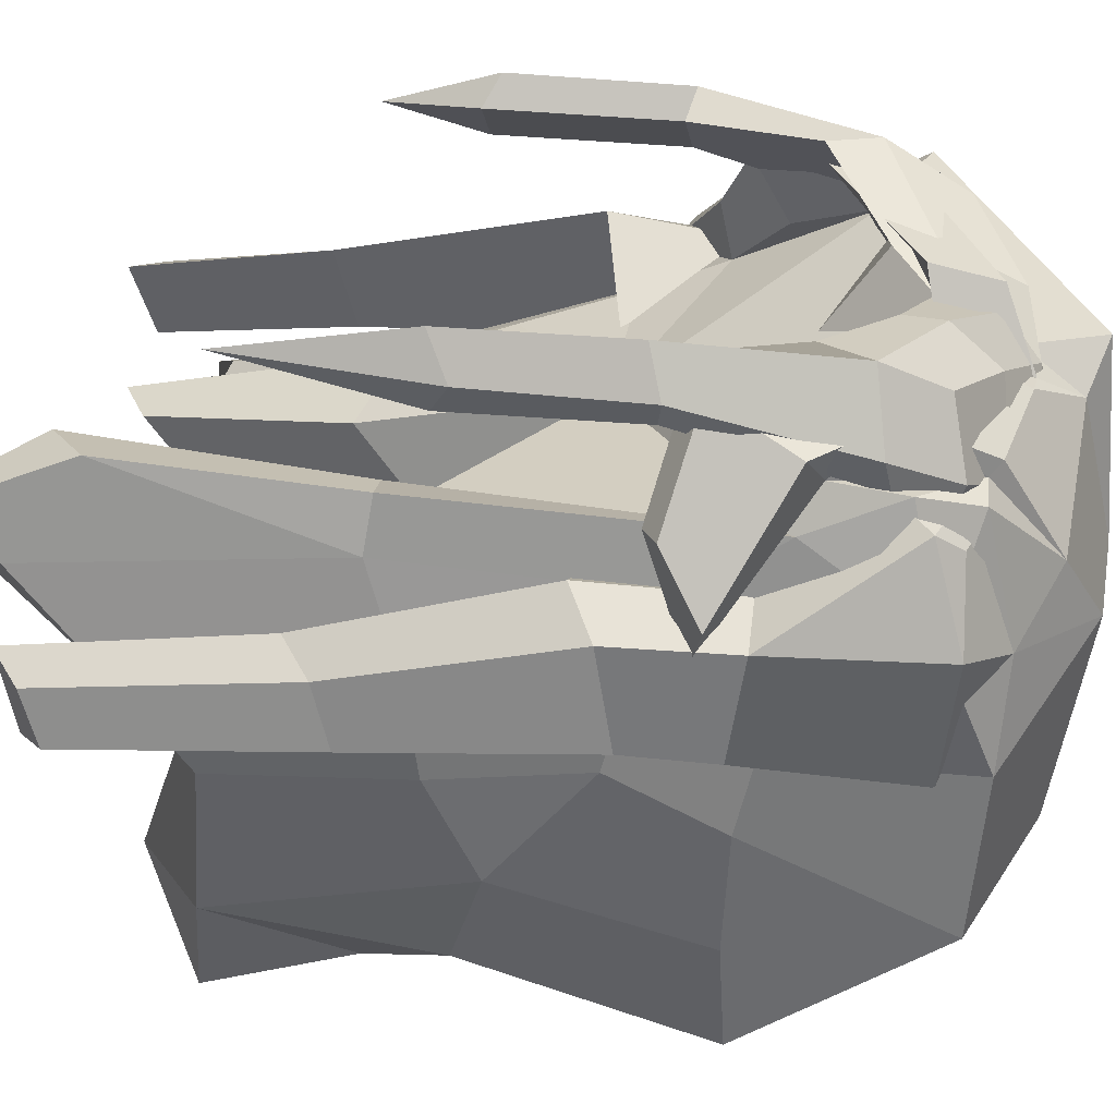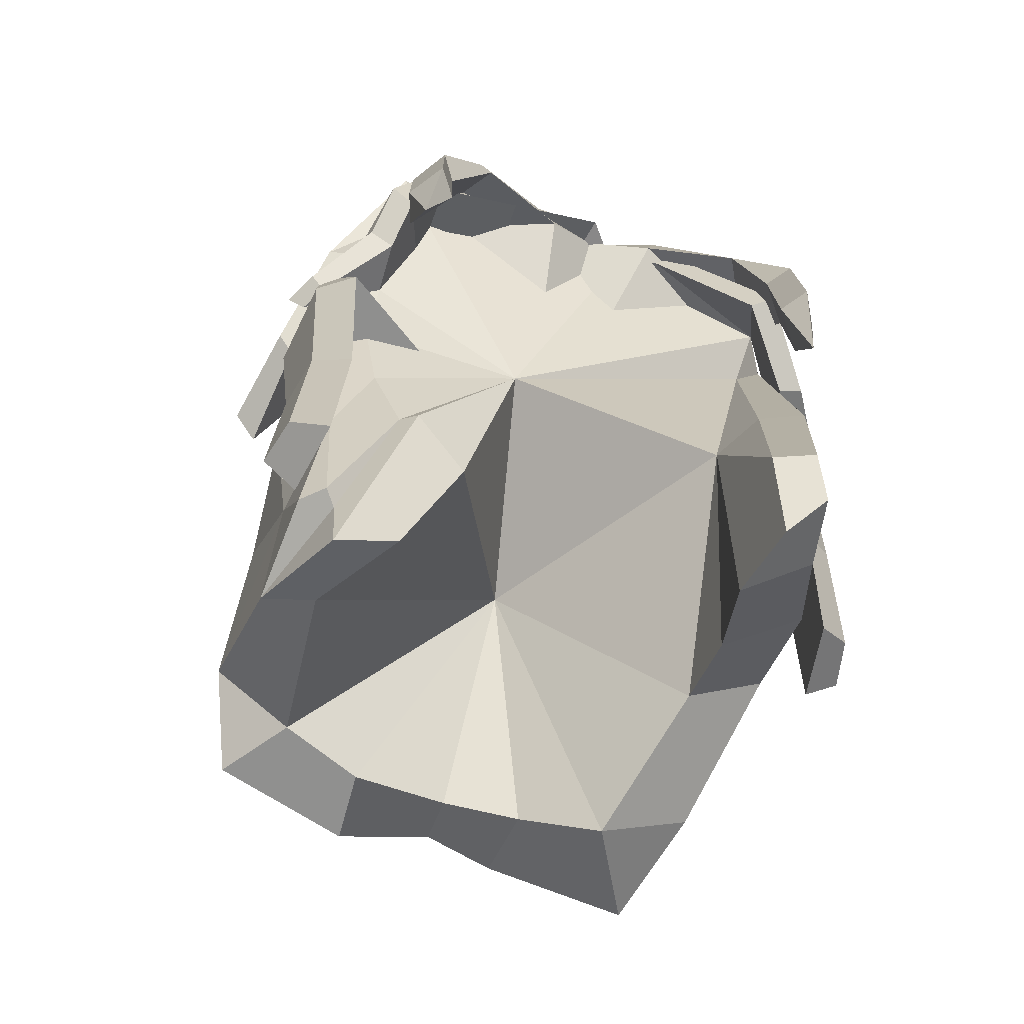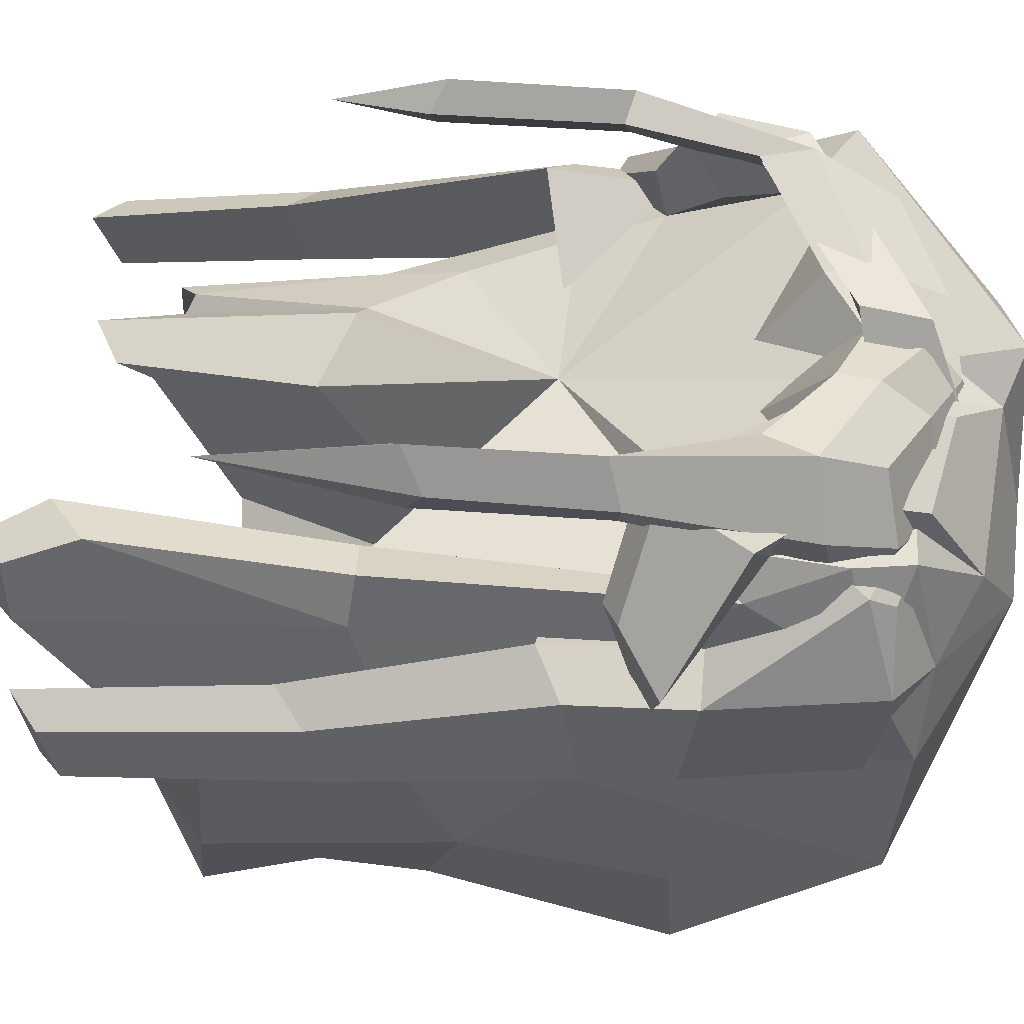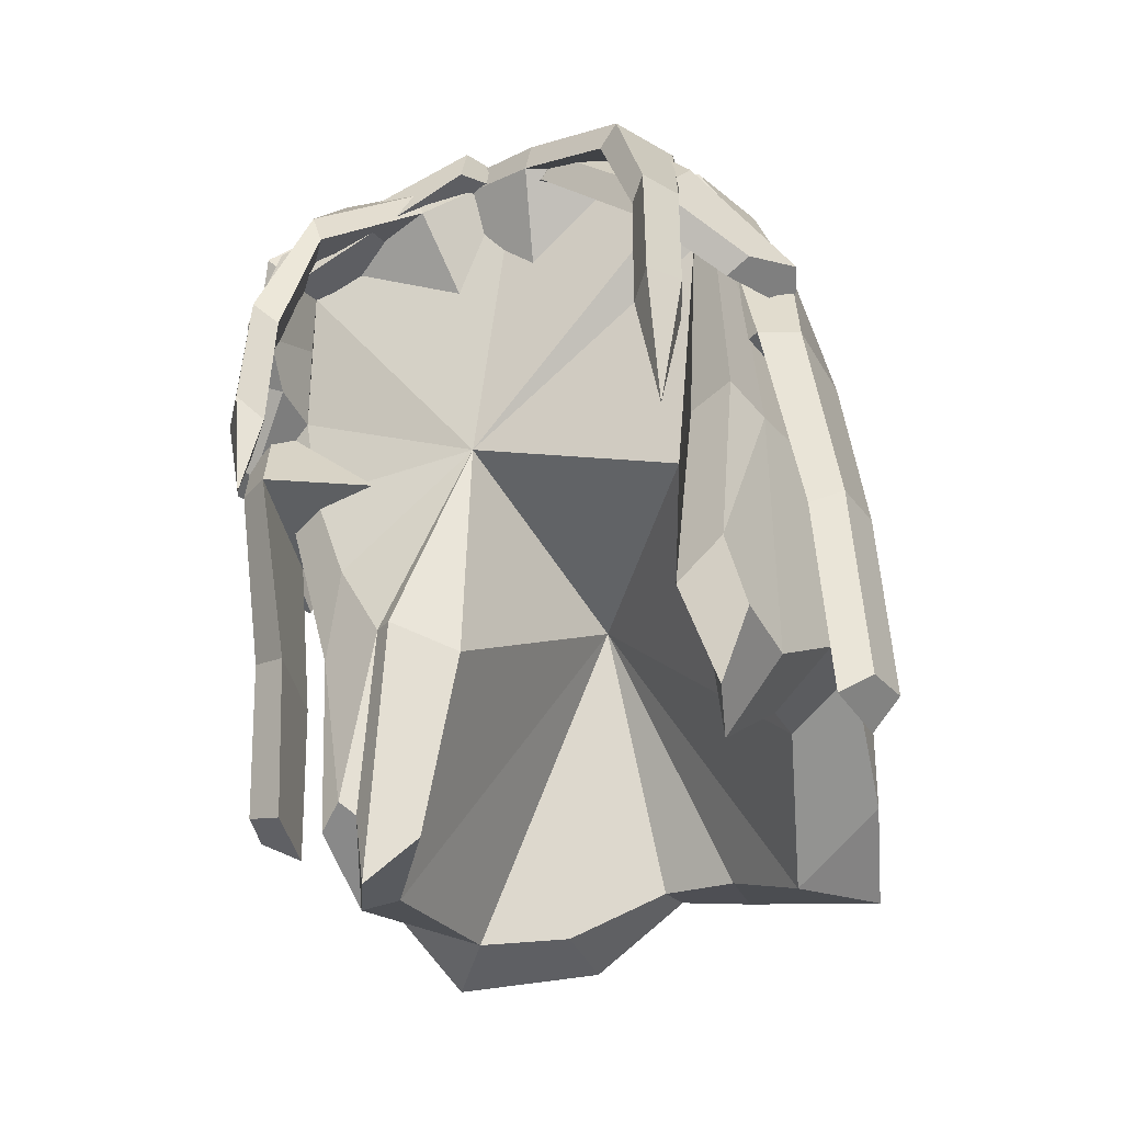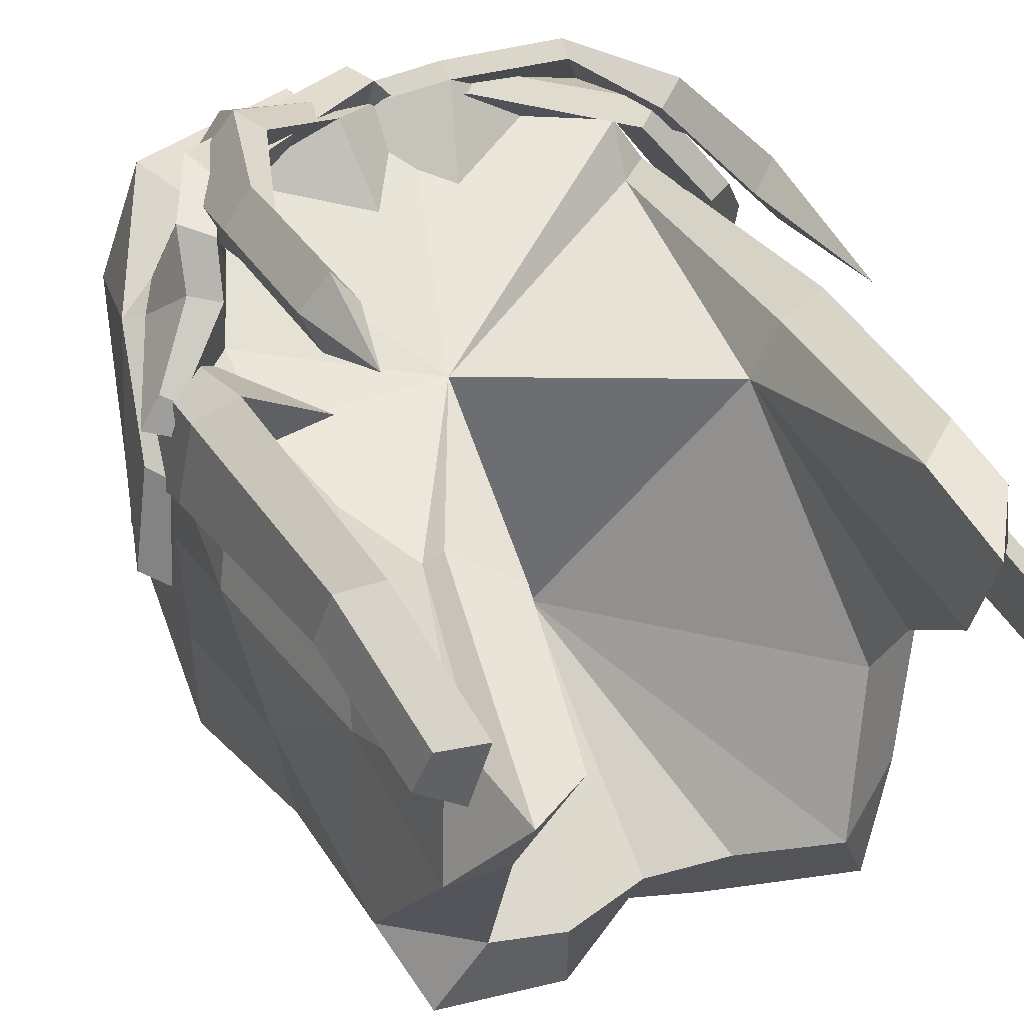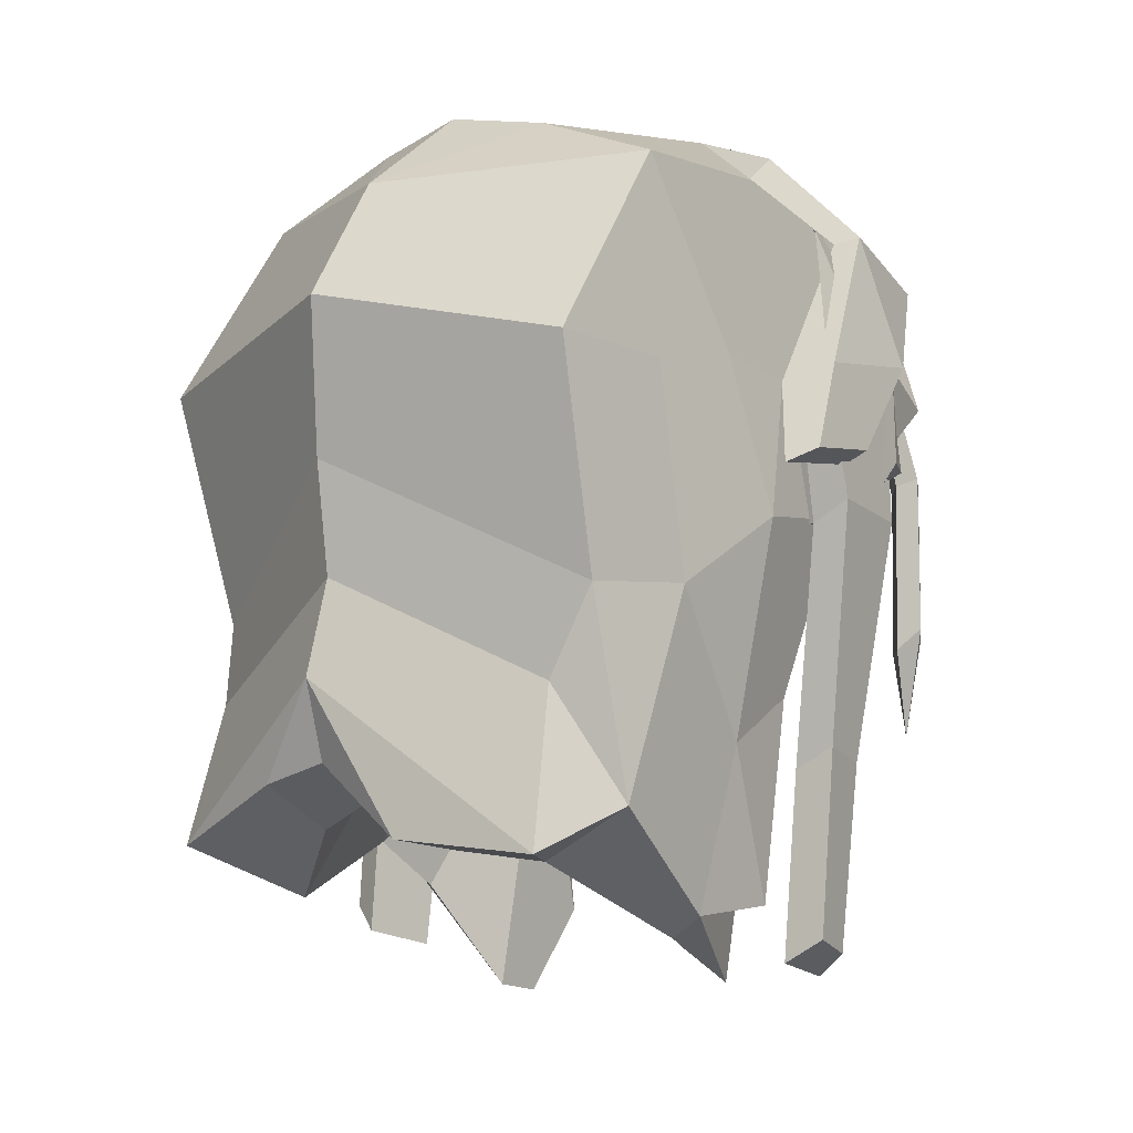
<metadata>
{"format":"obj","ext":"obj","renderer":"f3d","projection":"perspective","resolution":1024,"background":"white","views":[{"elev":35.8,"azim":96.6,"up":"+Z"},{"elev":-75.2,"azim":-19.1,"up":"+Y"},{"elev":52.2,"azim":94.1,"up":"+Z"},{"elev":-50.7,"azim":20.3,"up":"+Y"},{"elev":36.2,"azim":-26.7,"up":"+Z"},{"elev":-4.4,"azim":-138.5,"up":"+Y"}]}
</metadata>
<code>
v 10.87 12.38 -11.27
v 10.07 3.023 -8.938
v 10.13 19.99 -6.31
v 9.77 20.46 0.2851
v 0.06583 15.06 -13.94
v 0.07233 8.823 -13.55
v 8.033 19.56 9.378
v 8.479 20.75 4.243
v 10.46 -5.467 -7.326
v 0.5501 -2.66 -12.73
v 8.948 17.29 10.19
v 9.782 13.83 9.026
v 11.1 9.045 4.26
v 11.69 4.409 -4.021
v 11.77 8.203 0.9663
v 4.621 23.72 3.098
v 4.424 22.51 -5.658
v 0.07329 19.82 -10.92
v 0.08122 23.29 -6.198
v 0.08696 24.06 2.919
v 0.3512 22.75 8.612
v 5.843 22.26 6.04
v 10.99 12.37 -1.927
v 10.99 12.14 -6.872
v 9.126 -5.989 -12.11
v 3.454 -3.507 -12.93
v 0.5501 0.5539 -13.6
v 8.521 -0.3558 -10.65
v 0.09233 4.341 -12.96
v 10.3 10.82 6.979
v 10.39 18.35 5.878
v 10.67 13.02 1.072
v -10.54 12.88 -11.52
v -10.04 3.942 -9.33
v -10.34 20.32 -6.325
v -10.04 20.36 0.3558
v -9.964 18.67 6
v -10.46 -4.203 -7.819
v -10.54 7.134 5.163
v -10.79 4.05 -4.906
v -11.36 6.866 -0.1697
v -4.321 23.55 4.407
v -4.262 22.51 -5.658
v -5.471 22.01 6.053
v -10.82 13.09 -2.227
v -10.84 12.37 -6.426
v -8.984 -5.901 -11.35
v -3.344 -5.449 -12.81
v -8.314 0.3428 -9.776
v -11.31 12.9 8.231
v -10.77 12.34 1.267
v -9.352 -0.06726 3.173
v -10.02 -1.892 -0.811
v -8.077 -7.871 1.672
v -9.714 -8.455 -2.745
v 11.51 2.479 -0.1018
v 11.79 1.951 4.63
v 10.92 0.8404 8.018
v 10.19 1.12 9.921
v 11.43 -4.804 -0.5935
v 11.45 -7.515 3.335
v 10.31 -10.73 6.395
v 9.924 -10.85 9.049
v 6.75 -8.137 -7.854
v 3.683 -5.311 -9.595
v 8.907 14.6 10.54
v 8.795 13.31 8.521
v -6.983 -6.305 -8.478
v -3.538 -5.918 -9.798
v 0.5257 -4.189 -10.39
v -3.27 -2.065 3.397
v -5.24 -10.14 1.83
v -7.595 -9.449 -1.77
v 7.163 0.9376 7.027
v 8.349 1.033 9.128
v 8.528 -6.08 -1.71
v 8.651 -8.037 1.352
v 7.64 -12.53 4.913
v 8.394 -13.02 7.803
v 9.466 -8.02 10.08
v 7.538 -9.443 9.669
v 0.4966 5.115 -3.667
v 6.624 19.54 9.51
v 1.613 17.82 11.12
v -7.92 15.63 10.44
v -9.153 10.68 7.44
v -9.13 7.375 5.978
v -8.098 3.164 4.917
v -6.543 -0.4366 4.291
v -12.02 13.53 7.911
v -10.91 18.94 6.486
v -9.641 17.45 11.91
v -5.937 23.1 7.01
v -1.171 23.46 10.13
v -12.56 13.06 2.323
v -8.14 12.69 9.606
v -7.784 15.33 10.47
v -0.6633 17.88 9.974
v -12.57 8.814 -0.9837
v -12.14 9.137 3.534
v -12.9 9.692 4.012
v -13.66 9.359 -0.2616
v 1.18 21.05 9.755
v -0.6794 20.54 9.843
v -8.286 15.92 10.86
v -10.61 13.9 9.124
v -8.378 15.62 12.91
v -10.05 12.36 12.02
v -8.974 11.21 11.78
v -7.79 13.57 12.55
v -0.05045 19.85 12.52
v -0.03607 17.3 13.07
v -10.36 10.92 9.89
v -9.248 10.18 9.704
v -13.04 9.336 5.838
v -12.22 8.389 5.921
v -11.65 8.702 6.968
v -12.3 9.118 7.305
v 7.691 16.75 12.03
v 4.213 16.91 12.73
v 3.357 16.14 12.27
v 9.738 14.03 11.73
v 8.68 10.9 13.16
v 7.728 10.23 12.58
v 12.8 11.31 7.404
v 11.34 9.783 9.539
v 10.28 9.241 9.302
v 12.15 10.86 5.621
v 6.317 19.98 9.975
v 1.944 20.95 9.841
v -1.91 7.08 6.192
v 0.07368 17.65 11.95
v 8.82 16.6 10.14
v 10.21 12.71 7.019
v 10.86 11.42 1.709
v 11.49 7.85 2.09
v 10.93 7.072 7.703
v 0.2065 22.43 5.764
v 0.04751 19.9 11.5
v 10.85 19.12 5.486
v 9.425 17.97 9.171
v 12.3 12.68 6.368
v 12.31 12.09 2.094
v 12.46 8.039 6.439
v 12.91 8.721 2.671
v -8.567 16.53 9.934
v -10.8 12.53 7.214
v -11.15 11.05 2.064
v -11.05 6.821 2.927
v -10.33 6.105 8.46
v -10.23 18.94 4.344
v -9.127 17.66 9.12
v -11.89 12.46 6.734
v -12.33 11.74 2.413
v -11.9 7.089 7.175
v -12.36 7.771 3.432
v -1.06 21.07 4.648
v -3.097 21.67 5.44
v 6.892 21.32 5.518
v 2.825 16.54 12.8
v 3.094 18.05 12.86
v -2.302 17.7 12.54
v -2.013 16.18 12.47
v -7.423 18.72 9.355
v 7.951 18.59 9.252
v 0.128 21.21 9.701
v -3.824 20.4 8.658
v -9.037 18.66 8.399
v -2.602 20.71 10.91
v 3.094 19.91 11.16
v 5.405 20.25 8.503
v 9.145 18.96 8.479
v 12.19 -0.9263 2.012
v 13.47 0.09112 2.404
v 13 -0.5898 4.716
v 11.68 -1.667 5.494
v -9.275 -3.707 6.804
v -9.808 -2.972 3.317
v -10.86 -2.678 6.027
v -11.34 -1.996 3.696
v 12.12 -10.17 1.116
v 13.4 -9.15 1.596
v 12.91 -9.832 3.568
v 11.62 -10.91 4.147
v -9.215 -11.29 5.64
v -9.741 -10.55 2.58
v -10.79 -10.26 5.027
v -11.27 -9.575 3.032
v 8.916 16.35 11.32
v 7.272 15.9 13.83
v 6.587 14.05 13.96
v 7.888 18.86 10.01
v 6.491 18.27 12.46
v -8.327 16.4 11.22
v -5.859 13.77 14.08
v -6.364 15.71 14.08
v -5.769 18.79 12.46
v -7.168 19.02 10.37
v 9.176 9.563 12.32
v 9.589 9.704 13.3
v 8.635 9.2 14.93
v 7.844 9.061 13.91
v -8.902 9.178 11.96
v -9.287 9.579 13.02
v -7.553 8.986 13.64
v -8.261 9.345 14.63
v 9.08 2.714 12.25
v 9.524 3.38 13.42
v 8.602 2.575 14.91
v 7.736 2.171 13.85
v -8.791 2.171 12.08
v -9.239 3.099 13.24
v -7.419 2.052 13.79
v -8.206 2.677 14.78
v -0.05056 8.466 1.783
v -7.726 -11.34 1.393
v -8.601 -7.494 2.26
v -9.509 -8.254 1.621
v -5.838 -0.7345 4.797
v -8.344 -1.564 13.37
v 8.493 -4.248 13.56
v 9.998 18.65 -0.1269
v 10.34 14.56 0.4614
f 74 76 77
f 74 77 78
f 75 74 81
f 17 18 19
f 1 2 6 5
f 17 19 20 16
f 25 26 27
f 7 83 11
f 31 8 7
f 13 32 31 30
f 4 8 31
f 9 2 14
f 32 13 15 23
f 4 3 17 16
f 5 18 3 1
f 3 18 17
f 21 22 16 20
f 7 8 22
f 4 16 8
f 16 22 8
f 1 24 14 2
f 9 25 28
f 28 25 27 29
f 2 9 28
f 2 28 29 6
f 31 12 30
f 32 4 31
f 3 4 32 23
f 43 19 18
f 6 34 33 5
f 47 27 48
f 91 90 92
f 39 50 51
f 38 40 34
f 51 45 41
f 51 41 39
f 43 35 36 42
f 35 18 5 33
f 35 43 18
f 42 93 94 20
f 42 20 19 43
f 92 93 91
f 37 44 42 36
f 93 92 94
f 40 46 33 34
f 38 49 47
f 49 29 27 47
f 34 49 38
f 34 6 29 49
f 91 95 90
f 35 45 51 36
f 26 10 27
f 27 10 48
f 41 53 52 39
f 53 55 218
f 13 57 56 15
f 30 58 57 13
f 59 58 30 12
f 57 61 60 56
f 58 62 61 57
f 80 63 62 58
f 40 41 45 46
f 53 41 40
f 53 38 55
f 24 23 15 14
f 15 56 14
f 60 9 14 56
f 38 53 40
f 26 25 64 65
f 12 11 66 67
f 25 9 64
f 47 48 69 68
f 38 47 68
f 10 26 65 70
f 48 10 70 69
f 54 55 216
f 67 75 59 12
f 60 61 77 76
f 61 62 78 77
f 62 63 79 78
f 80 59 75 81
f 55 38 68 73
f 9 60 76 64
f 63 80 81 79
f 59 80 58
f 74 78 79 81
f 3 23 24 1
f 35 33 46 45
f 11 12 31
f 75 67 74
f 64 82 65
f 69 82 68
f 65 82 70
f 70 82 69
f 73 82 71 72
f 74 82 76
f 68 82 73
f 76 82 64
f 11 83 66
f 7 11 31
f 7 22 83
f 125 126 127 128
f 107 108 109 110
f 50 39 87 86
f 111 107 110 112
f 39 52 88 87
f 52 217 89 88
f 36 51 37
f 42 44 93
f 21 20 94
f 44 37 91 93
f 37 51 95 91
f 99 100 101 102
f 113 114 109 108
f 86 85 97 96
f 85 84 98 97
f 84 103 111 112
f 51 50 100 99
f 50 90 101 100
f 90 95 102 101
f 95 51 99 102
f 21 130 129 22
f 104 21 94
f 94 92 105 104
f 92 90 106 105
f 50 106 90
f 105 106 108 107
f 96 97 110 109
f 104 105 107 111
f 97 98 112 110
f 115 116 117 118
f 86 96 109 114
f 106 50 113 108
f 103 104 111
f 98 84 112
f 50 86 116 115
f 86 114 117 116
f 114 113 118 117
f 113 50 115 118
f 104 103 21
f 129 130 120 119
f 103 84 121 120
f 84 66 121
f 66 83 119
f 119 120 123 122
f 120 121 124 123
f 121 66 124
f 66 119 122
f 122 123 126 125
f 123 124 127 126
f 124 66 128 127
f 66 122 125 128
f 83 22 129
f 21 103 130
f 103 120 130
f 119 83 129
f 67 66 131
f 74 67 131
f 71 82 131
f 82 74 131
f 66 84 131
f 85 86 131
f 86 87 131
f 84 85 131
f 87 88 131
f 88 89 131
f 131 219 71
f 166 159 138
f 141 142 140
f 140 222 8
f 145 143 142 144
f 134 142 141 133
f 181 182 183 184
f 137 144 142 134
f 135 223 143
f 152 151 153
f 154 153 151
f 156 155 153 154
f 146 164 152
f 147 146 152 153
f 186 185 187 188
f 150 147 153 155
f 148 149 156 154
f 162 163 132 139
f 157 166 138
f 159 166 170 171
f 168 158 151
f 160 161 139 132
f 169 157 167
f 133 141 165
f 172 140 8 159 171
f 152 164 167 168
f 162 139 166 169
f 139 161 170 166
f 151 152 168
f 204 206 196 194
f 201 200 189 190
f 141 140 172
f 165 141 172 171
f 167 158 168
f 136 145 174 173
f 145 144 175 174
f 144 137 176 175
f 137 136 173 176
f 149 150 177 178
f 150 155 179 177
f 155 156 180 179
f 156 149 178 180
f 173 174 182 181
f 174 175 183 182
f 175 176 184 183
f 176 173 181 184
f 178 177 185 186
f 177 179 187 185
f 179 180 188 187
f 180 178 186 188
f 189 133 165 192
f 161 160 191 190
f 160 133 191
f 165 171 192
f 171 170 193 192
f 170 161 190 193
f 146 163 195
f 163 162 196 195
f 162 169 197 196
f 169 167 198 197
f 194 198 164 146
f 133 189 200 199
f 190 191 202 201
f 191 133 199 202
f 192 193 190 189
f 194 146 203 204
f 146 195 205 203
f 195 196 206 205
f 197 198 194 196
f 157 169 166
f 167 164 198
f 199 200 208 207
f 200 201 209 208
f 201 202 210 209
f 202 199 207 210
f 204 203 211 212
f 203 205 213 211
f 205 206 214 213
f 206 204 212 214
f 134 133 215
f 136 137 215
f 137 134 215
f 146 147 215
f 150 149 215
f 147 150 215
f 149 148 215
f 160 132 215
f 132 163 215
f 163 146 215
f 133 160 215
f 216 55 73 72
f 219 216 72 71
f 218 55 54 217
f 52 218 217
f 53 218 52
f 89 217 54
f 89 54 216 219
f 131 89 219
f 212 211 220
f 211 213 220
f 213 214 220
f 214 212 220
f 207 208 221
f 208 209 221
f 209 210 221
f 210 207 221
f 135 143 145 136
f 143 223 222
f 143 222 140 142

</code>
